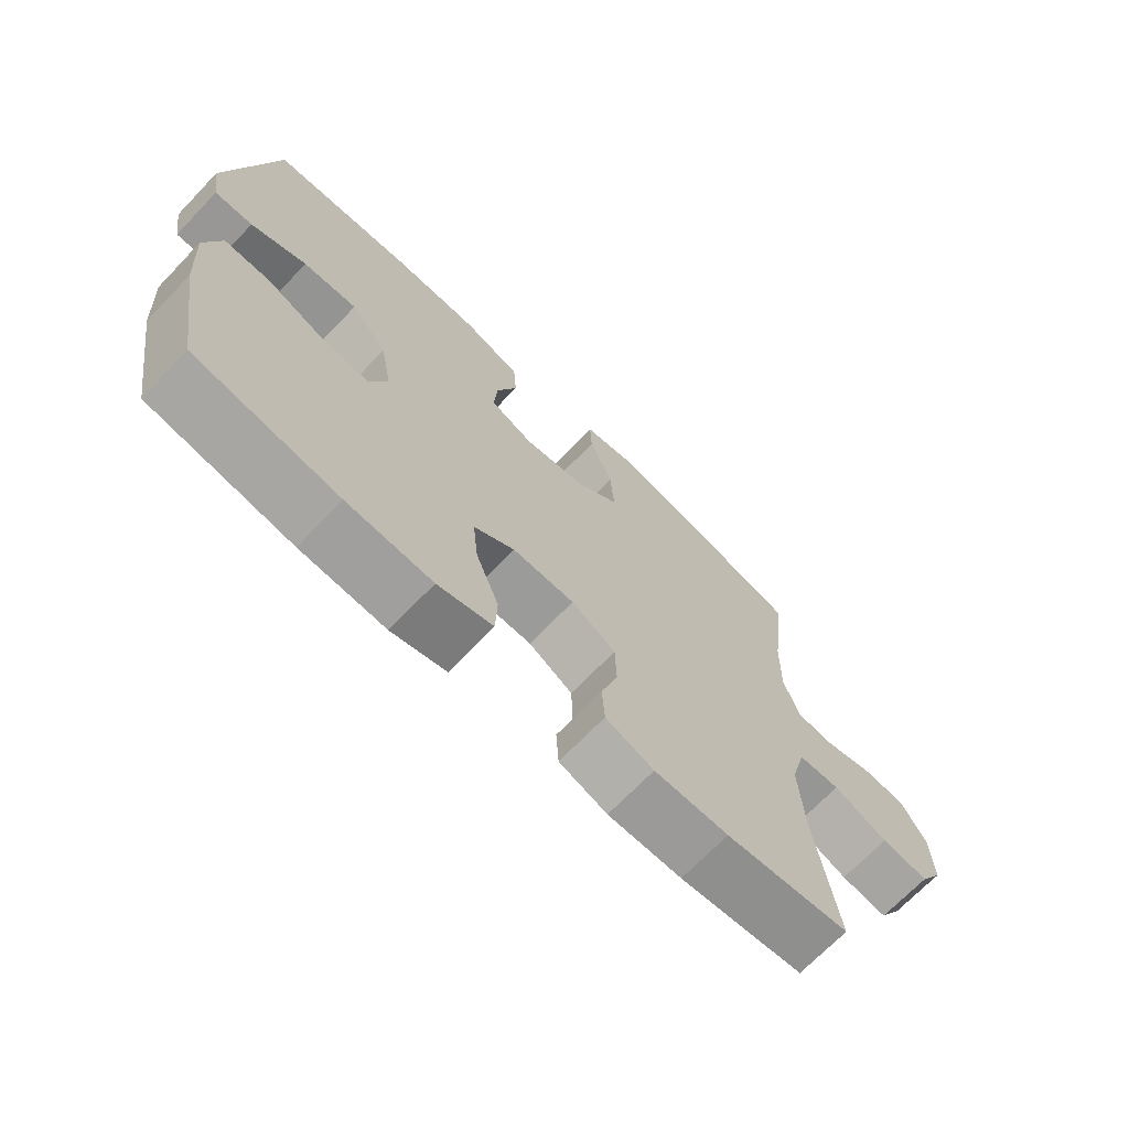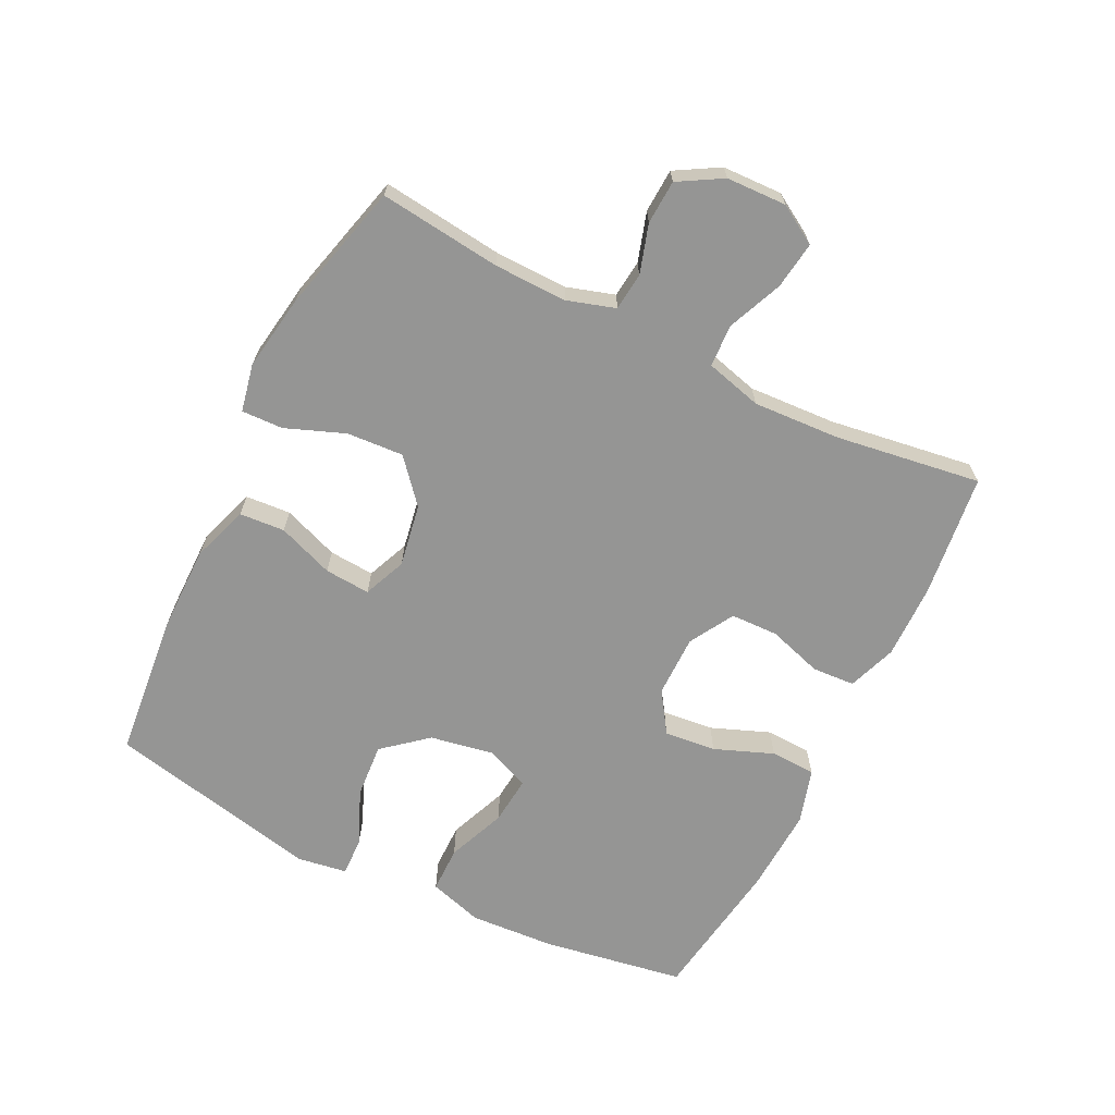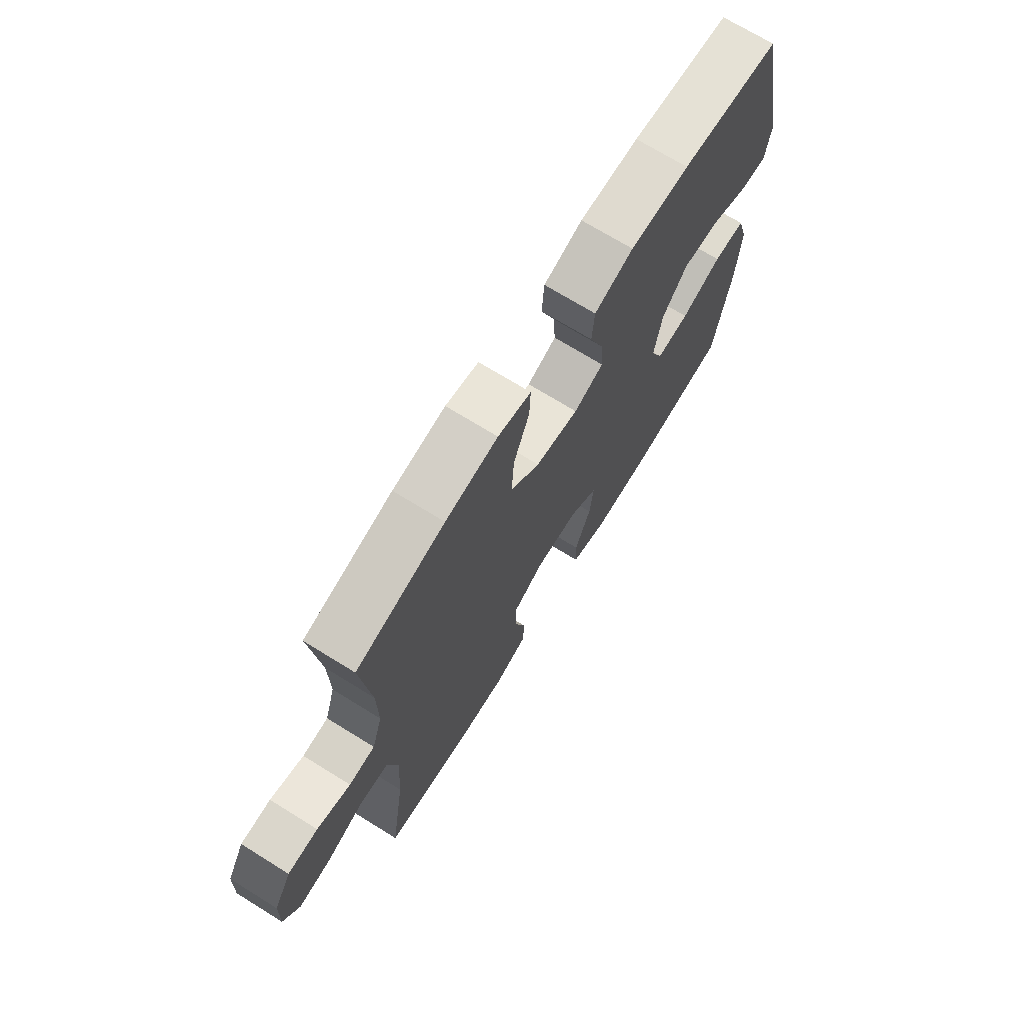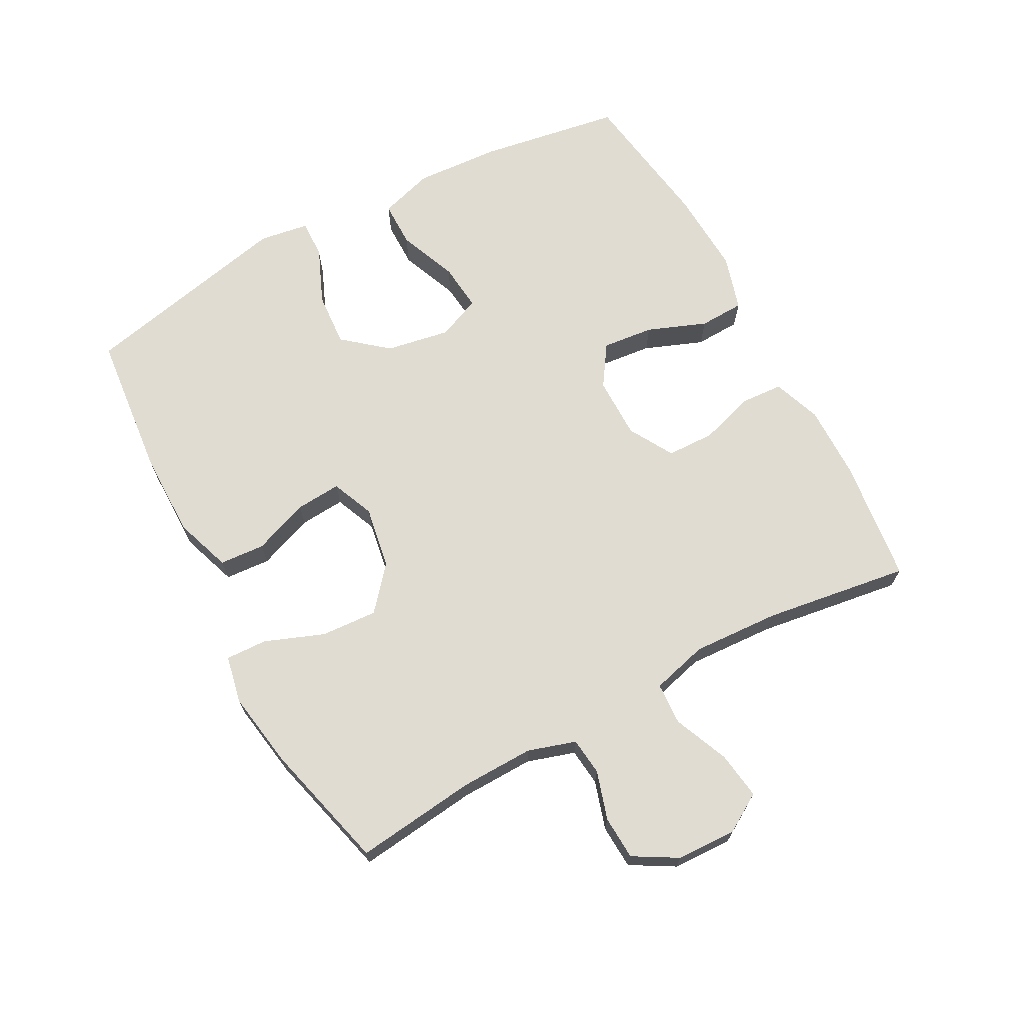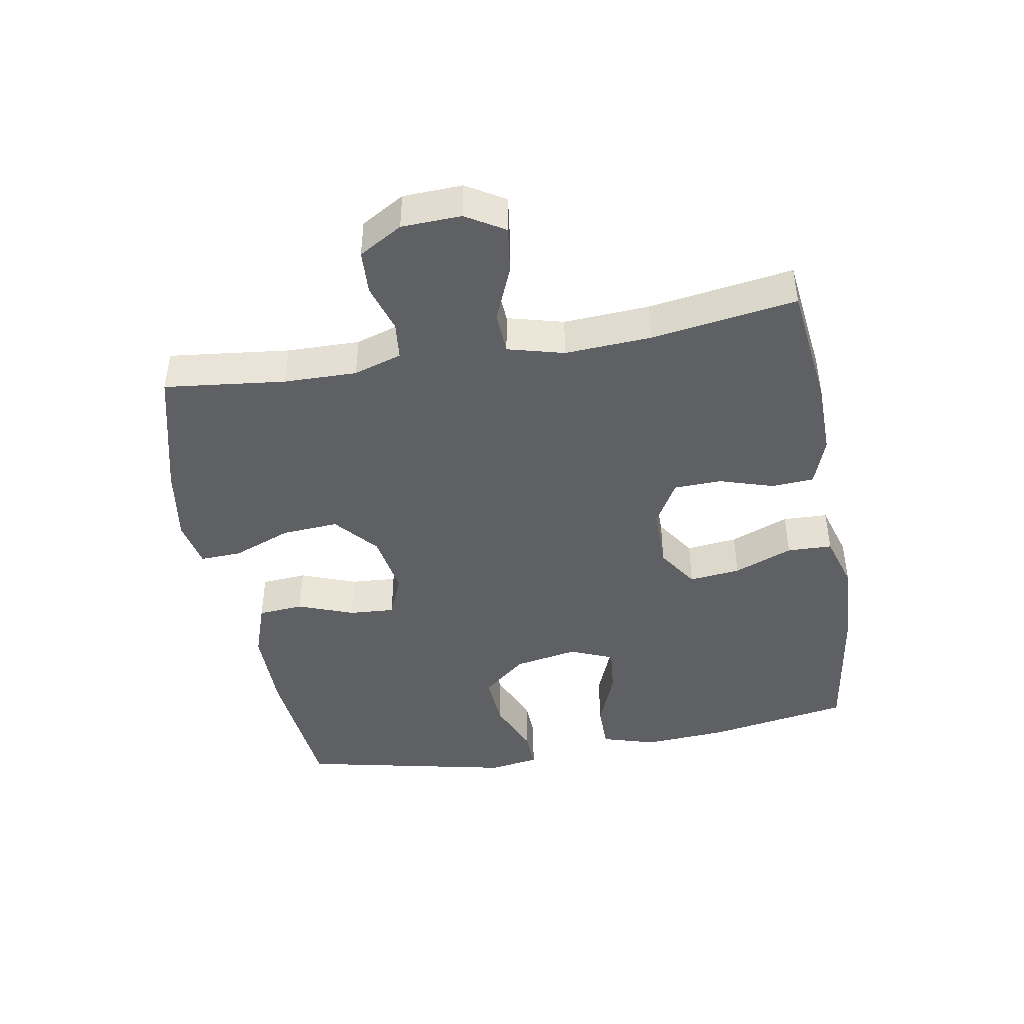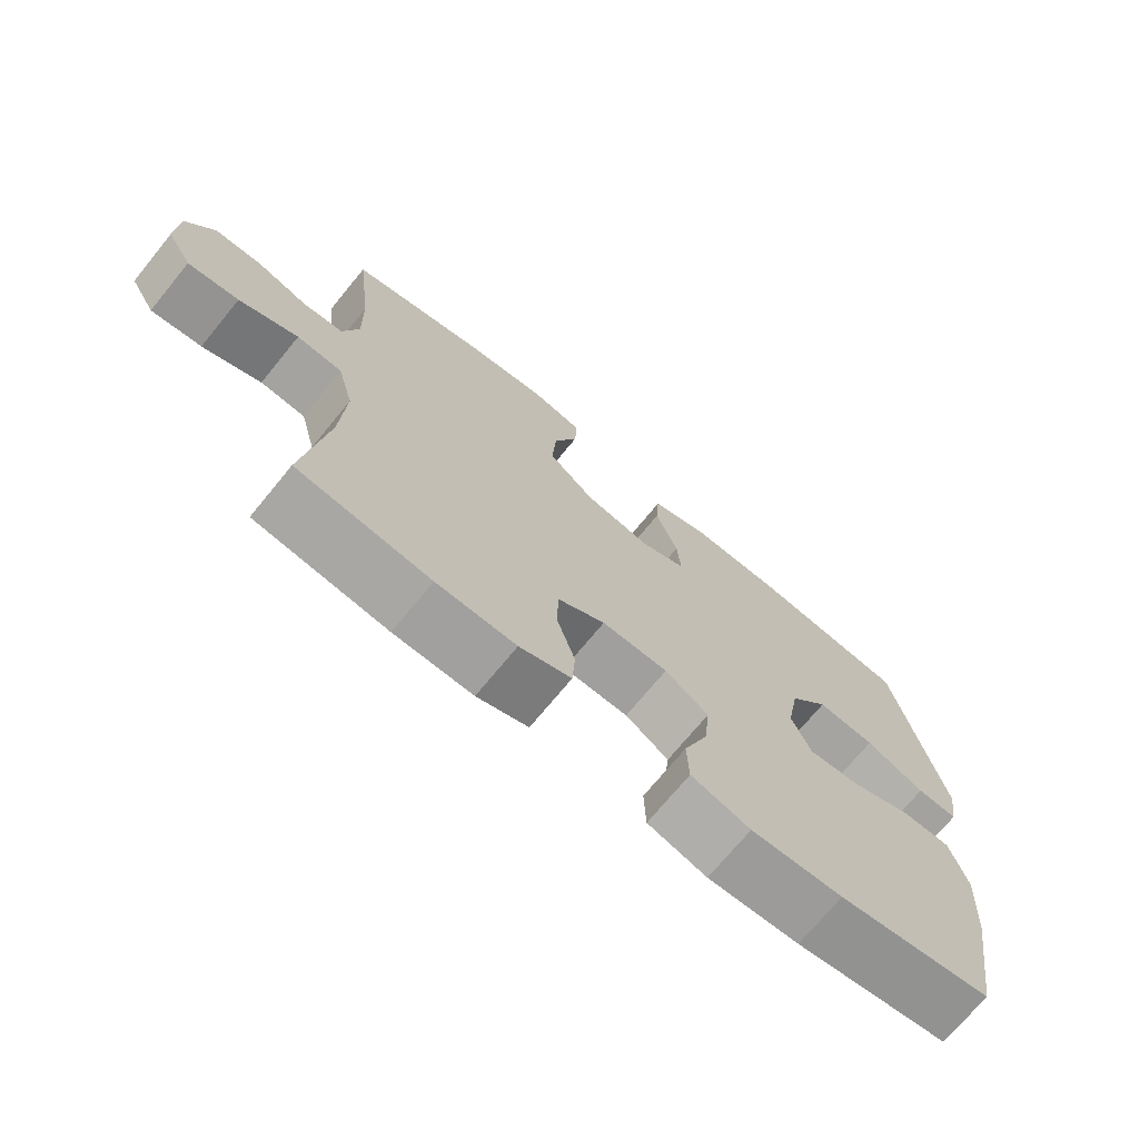
<metadata>
{"format":"obj","ext":"obj","renderer":"f3d","projection":"perspective","resolution":1024,"background":"white","views":[{"elev":-69.6,"azim":-43.8,"up":"+Z"},{"elev":-67.4,"azim":63.7,"up":"+Y"},{"elev":70.8,"azim":121.8,"up":"+Z"},{"elev":69.2,"azim":61.7,"up":"+Y"},{"elev":-44.3,"azim":100.1,"up":"+Y"},{"elev":-71.4,"azim":140.7,"up":"+Z"}]}
</metadata>
<code>
o path6858
v -0.5954 0.0375 0.1586
v -0.5831 0.0375 0.08022
v -0.5231 0.0375 0.08236
v -0.4358 0.0375 0.1194
v -0.3508 0.0375 0.1256
v -0.2936 0.0375 0.05693
v -0.2754 0.0375 -0.04359
v -0.3038 0.0375 -0.1114
v -0.3788 0.0375 -0.104
v -0.4709 0.0375 -0.06677
v -0.5432 0.0375 -0.06725
v -0.5687 0.0375 -0.1521
v -0.5602 0.0375 -0.285
v -0.523 0.0375 -0.5084
v -0.2978 0.0375 -0.5424
v -0.1634 0.0375 -0.5495
v -0.07661 0.0375 -0.5239
v -0.07405 0.0375 -0.4531
v -0.1101 0.0375 -0.3608
v -0.1187 0.0375 -0.2799
v -0.05465 0.0375 -0.2375
v 0.0426 0.0375 -0.2374
v 0.1125 0.0375 -0.278
v 0.1145 0.0375 -0.353
v 0.08786 0.0375 -0.4381
v 0.09188 0.0375 -0.5049
v 0.1677 0.0375 -0.5326
v 0.2842 0.0375 -0.5314
v 0.4789 0.0375 -0.5084
v 0.4454 0.0375 -0.2798
v 0.4379 0.0375 -0.1432
v 0.4615 0.0375 -0.05451
v 0.5279 0.0375 -0.05099
v 0.6144 0.0375 -0.08738
v 0.6889 0.0375 -0.09773
v 0.7256 0.0375 -0.03687
v 0.7223 0.0375 0.05722
v 0.6826 0.0375 0.1258
v 0.6137 0.0375 0.1294
v 0.5372 0.0375 0.1058
v 0.478 0.0375 0.1121
v 0.4544 0.0375 0.1877
v 0.4566 0.0375 0.3024
v 0.4789 0.0375 0.4933
v 0.2769 0.0375 0.5453
v 0.1574 0.0375 0.5642
v 0.08241 0.0375 0.5488
v 0.08493 0.0375 0.4836
v 0.1208 0.0375 0.3907
v 0.1265 0.0375 0.302
v 0.0596 0.0375 0.2445
v -0.03861 0.0375 0.2275
v -0.1057 0.0375 0.2555
v -0.1006 0.0375 0.3269
v -0.06782 0.0375 0.4147
v -0.07307 0.0375 0.4861
v -0.1616 0.0375 0.5165
v -0.297 0.0375 0.5163
v -0.523 0.0375 0.4933
v -0.5954 -0.0375 0.1586
v -0.5831 -0.0375 0.08022
v -0.5231 -0.0375 0.08236
v -0.4358 -0.0375 0.1194
v -0.3508 -0.0375 0.1256
v -0.2936 -0.0375 0.05693
v -0.2754 -0.0375 -0.04359
v -0.3038 -0.0375 -0.1114
v -0.3788 -0.0375 -0.104
v -0.4709 -0.0375 -0.06677
v -0.5432 -0.0375 -0.06725
v -0.5687 -0.0375 -0.1521
v -0.5602 -0.0375 -0.285
v -0.523 -0.0375 -0.5084
v -0.2978 -0.0375 -0.5424
v -0.1634 -0.0375 -0.5495
v -0.07661 -0.0375 -0.5239
v -0.07405 -0.0375 -0.4531
v -0.1101 -0.0375 -0.3608
v -0.1187 -0.0375 -0.2799
v -0.05465 -0.0375 -0.2375
v 0.0426 -0.0375 -0.2374
v 0.1125 -0.0375 -0.278
v 0.1145 -0.0375 -0.353
v 0.08786 -0.0375 -0.4381
v 0.09188 -0.0375 -0.5049
v 0.1677 -0.0375 -0.5326
v 0.2842 -0.0375 -0.5314
v 0.4789 -0.0375 -0.5084
v 0.4454 -0.0375 -0.2798
v 0.4379 -0.0375 -0.1432
v 0.4615 -0.0375 -0.05451
v 0.5279 -0.0375 -0.05099
v 0.6144 -0.0375 -0.08738
v 0.6889 -0.0375 -0.09773
v 0.7256 -0.0375 -0.03687
v 0.7223 -0.0375 0.05722
v 0.6826 -0.0375 0.1258
v 0.6137 -0.0375 0.1294
v 0.5372 -0.0375 0.1058
v 0.478 -0.0375 0.1121
v 0.4544 -0.0375 0.1877
v 0.4566 -0.0375 0.3024
v 0.4789 -0.0375 0.4933
v 0.2769 -0.0375 0.5453
v 0.1574 -0.0375 0.5642
v 0.08241 -0.0375 0.5488
v 0.08493 -0.0375 0.4836
v 0.1208 -0.0375 0.3907
v 0.1265 -0.0375 0.302
v 0.0596 -0.0375 0.2445
v -0.03861 -0.0375 0.2275
v -0.1057 -0.0375 0.2555
v -0.1006 -0.0375 0.3269
v -0.06782 -0.0375 0.4147
v -0.07307 -0.0375 0.4861
v -0.1616 -0.0375 0.5165
v -0.297 -0.0375 0.5163
v -0.523 -0.0375 0.4933
v 0.2769 0.0375 0.5453
v 0.1574 0.0375 0.5642
v 0.08241 0.0375 0.5488
v 0.08241 0.0375 0.5488
v 0.08493 0.0375 0.4836
v 0.4789 0.0375 0.4933
v 0.4789 0.0375 0.4933
v -0.07307 0.0375 0.4861
v -0.07307 0.0375 0.4861
v -0.1616 0.0375 0.5165
v -0.297 0.0375 0.5163
v -0.523 0.0375 0.4933
v -0.523 0.0375 0.4933
v -0.06782 0.0375 0.4147
v 0.1208 0.0375 0.3907
v -0.1006 0.0375 0.3269
v 0.4566 0.0375 0.3024
v 0.1265 0.0375 0.302
v -0.1057 0.0375 0.2555
v -0.1057 0.0375 0.2555
v 0.4544 0.0375 0.1877
v 0.0596 0.0375 0.2445
v -0.5954 0.0375 0.1586
v -0.03861 0.0375 0.2275
v 0.478 0.0375 0.1121
v 0.478 0.0375 0.1121
v -0.4358 0.0375 0.1194
v -0.3508 0.0375 0.1256
v -0.5831 0.0375 0.08022
v -0.5831 0.0375 0.08022
v 0.6826 0.0375 0.1258
v 0.6137 0.0375 0.1294
v 0.5372 0.0375 0.1058
v 0.7223 0.0375 0.05722
v -0.2936 0.0375 0.05693
v -0.5231 0.0375 0.08236
v 0.7256 0.0375 -0.03687
v -0.2754 0.0375 -0.04359
v 0.6889 0.0375 -0.09773
v 0.6889 0.0375 -0.09773
v 0.4615 0.0375 -0.05451
v 0.4615 0.0375 -0.05451
v 0.5279 0.0375 -0.05099
v -0.3038 0.0375 -0.1114
v -0.3038 0.0375 -0.1114
v 0.6144 0.0375 -0.08738
v 0.4379 0.0375 -0.1432
v -0.3788 0.0375 -0.104
v -0.4709 0.0375 -0.06677
v -0.5432 0.0375 -0.06725
v -0.5432 0.0375 -0.06725
v -0.5687 0.0375 -0.1521
v 0.4454 0.0375 -0.2798
v -0.05465 0.0375 -0.2375
v 0.0426 0.0375 -0.2374
v -0.5602 0.0375 -0.285
v 0.1125 0.0375 -0.278
v -0.1187 0.0375 -0.2799
v -0.1187 0.0375 -0.2799
v 0.1145 0.0375 -0.353
v -0.1101 0.0375 -0.3608
v 0.08786 0.0375 -0.4381
v -0.07405 0.0375 -0.4531
v 0.4789 0.0375 -0.5084
v 0.4789 0.0375 -0.5084
v 0.09188 0.0375 -0.5049
v 0.09188 0.0375 -0.5049
v -0.07661 0.0375 -0.5239
v -0.07661 0.0375 -0.5239
v -0.523 0.0375 -0.5084
v -0.523 0.0375 -0.5084
v 0.1677 0.0375 -0.5326
v 0.2842 0.0375 -0.5314
v -0.1634 0.0375 -0.5495
v -0.2978 0.0375 -0.5424
v 0.2769 -0.0375 0.5453
v 0.1574 -0.0375 0.5642
v 0.08241 -0.0375 0.5488
v 0.08241 -0.0375 0.5488
v 0.08493 -0.0375 0.4836
v 0.4789 -0.0375 0.4933
v 0.4789 -0.0375 0.4933
v -0.07307 -0.0375 0.4861
v -0.07307 -0.0375 0.4861
v -0.1616 -0.0375 0.5165
v -0.297 -0.0375 0.5163
v -0.523 -0.0375 0.4933
v -0.523 -0.0375 0.4933
v -0.06782 -0.0375 0.4147
v 0.1208 -0.0375 0.3907
v -0.1006 -0.0375 0.3269
v 0.4566 -0.0375 0.3024
v 0.1265 -0.0375 0.302
v -0.1057 -0.0375 0.2555
v -0.1057 -0.0375 0.2555
v 0.4544 -0.0375 0.1877
v 0.0596 -0.0375 0.2445
v -0.5954 -0.0375 0.1586
v -0.03861 -0.0375 0.2275
v 0.478 -0.0375 0.1121
v 0.478 -0.0375 0.1121
v -0.4358 -0.0375 0.1194
v -0.3508 -0.0375 0.1256
v -0.5831 -0.0375 0.08022
v -0.5831 -0.0375 0.08022
v 0.6826 -0.0375 0.1258
v 0.6137 -0.0375 0.1294
v 0.5372 -0.0375 0.1058
v 0.7223 -0.0375 0.05722
v -0.2936 -0.0375 0.05693
v -0.5231 -0.0375 0.08236
v 0.7256 -0.0375 -0.03687
v -0.2754 -0.0375 -0.04359
v 0.6889 -0.0375 -0.09773
v 0.6889 -0.0375 -0.09773
v 0.4615 -0.0375 -0.05451
v 0.4615 -0.0375 -0.05451
v 0.5279 -0.0375 -0.05099
v -0.3038 -0.0375 -0.1114
v -0.3038 -0.0375 -0.1114
v 0.6144 -0.0375 -0.08738
v 0.4379 -0.0375 -0.1432
v -0.3788 -0.0375 -0.104
v -0.4709 -0.0375 -0.06677
v -0.5432 -0.0375 -0.06725
v -0.5432 -0.0375 -0.06725
v -0.5687 -0.0375 -0.1521
v 0.4454 -0.0375 -0.2798
v -0.05465 -0.0375 -0.2375
v 0.0426 -0.0375 -0.2374
v -0.5602 -0.0375 -0.285
v 0.1125 -0.0375 -0.278
v -0.1187 -0.0375 -0.2799
v -0.1187 -0.0375 -0.2799
v 0.1145 -0.0375 -0.353
v -0.1101 -0.0375 -0.3608
v 0.08786 -0.0375 -0.4381
v -0.07405 -0.0375 -0.4531
v 0.4789 -0.0375 -0.5084
v 0.4789 -0.0375 -0.5084
v 0.09188 -0.0375 -0.5049
v 0.09188 -0.0375 -0.5049
v -0.07661 -0.0375 -0.5239
v -0.07661 -0.0375 -0.5239
v -0.523 -0.0375 -0.5084
v -0.523 -0.0375 -0.5084
v 0.1677 -0.0375 -0.5326
v 0.2842 -0.0375 -0.5314
v -0.1634 -0.0375 -0.5495
v -0.2978 -0.0375 -0.5424
f 209 221 212
f 253 246 250
f 205 221 204
f 198 195 196
f 251 247 237
f 248 215 217
f 218 236 226
f 237 247 231
f 209 207 203
f 240 234 248
f 230 227 239
f 204 209 203
f 203 207 201
f 234 218 215
f 225 227 224
f 245 242 243
f 255 265 253
f 215 214 211
f 228 212 221
f 251 268 254
f 259 265 255
f 250 240 248
f 248 234 215
f 220 216 229
f 249 241 245
f 228 217 212
f 268 249 263
f 194 208 210
f 220 221 205
f 210 211 214
f 225 239 227
f 234 236 218
f 229 216 222
f 232 230 239
f 241 242 245
f 257 246 266
f 208 194 195
f 248 217 247
f 247 217 231
f 211 210 208
f 246 253 266
f 226 236 225
f 246 240 250
f 265 266 253
f 216 220 205
f 204 221 209
f 267 254 268
f 208 195 198
f 194 210 199
f 268 237 249
f 268 251 237
f 231 217 228
f 218 214 215
f 256 267 261
f 254 267 256
f 236 239 225
f 237 241 249
f 45 46 105 104
f 46 122 197 105
f 47 48 107 106
f 125 45 104 200
f 127 57 116 202
f 57 58 117 116
f 58 131 206 117
f 55 56 115 114
f 48 49 108 107
f 54 55 114 113
f 43 44 103 102
f 49 50 109 108
f 138 54 113 213
f 42 43 102 101
f 50 51 110 109
f 59 1 60 118
f 52 53 112 111
f 51 52 111 110
f 144 42 101 219
f 4 5 64 63
f 1 148 223 60
f 38 39 98 97
f 39 40 99 98
f 37 38 97 96
f 5 6 65 64
f 3 4 63 62
f 2 3 62 61
f 40 41 100 99
f 36 37 96 95
f 6 7 66 65
f 158 36 95 233
f 160 33 92 235
f 7 163 238 66
f 34 35 94 93
f 33 34 93 92
f 31 32 91 90
f 9 10 69 68
f 10 169 244 69
f 11 12 71 70
f 8 9 68 67
f 30 31 90 89
f 21 22 81 80
f 12 13 72 71
f 22 23 82 81
f 177 21 80 252
f 23 24 83 82
f 19 20 79 78
f 24 25 84 83
f 18 19 78 77
f 183 30 89 258
f 25 185 260 84
f 187 18 77 262
f 13 189 264 72
f 26 27 86 85
f 28 29 88 87
f 27 28 87 86
f 16 17 76 75
f 15 16 75 74
f 14 15 74 73
f 134 137 146
f 178 175 171
f 130 129 146
f 123 121 120
f 176 162 172
f 173 142 140
f 143 151 161
f 162 156 172
f 134 128 132
f 165 173 159
f 155 164 152
f 129 128 134
f 128 126 132
f 159 140 143
f 150 149 152
f 170 168 167
f 180 178 190
f 140 136 139
f 153 146 137
f 176 179 193
f 184 180 190
f 175 173 165
f 173 140 159
f 145 154 141
f 174 170 166
f 153 137 142
f 193 188 174
f 119 135 133
f 145 130 146
f 135 139 136
f 150 152 164
f 159 143 161
f 154 147 141
f 157 164 155
f 166 170 167
f 182 191 171
f 133 120 119
f 173 172 142
f 172 156 142
f 136 133 135
f 171 191 178
f 151 150 161
f 171 175 165
f 190 178 191
f 141 130 145
f 129 134 146
f 192 193 179
f 133 123 120
f 119 124 135
f 193 174 162
f 193 162 176
f 156 153 142
f 143 140 139
f 181 186 192
f 179 181 192
f 161 150 164
f 162 174 166

</code>
